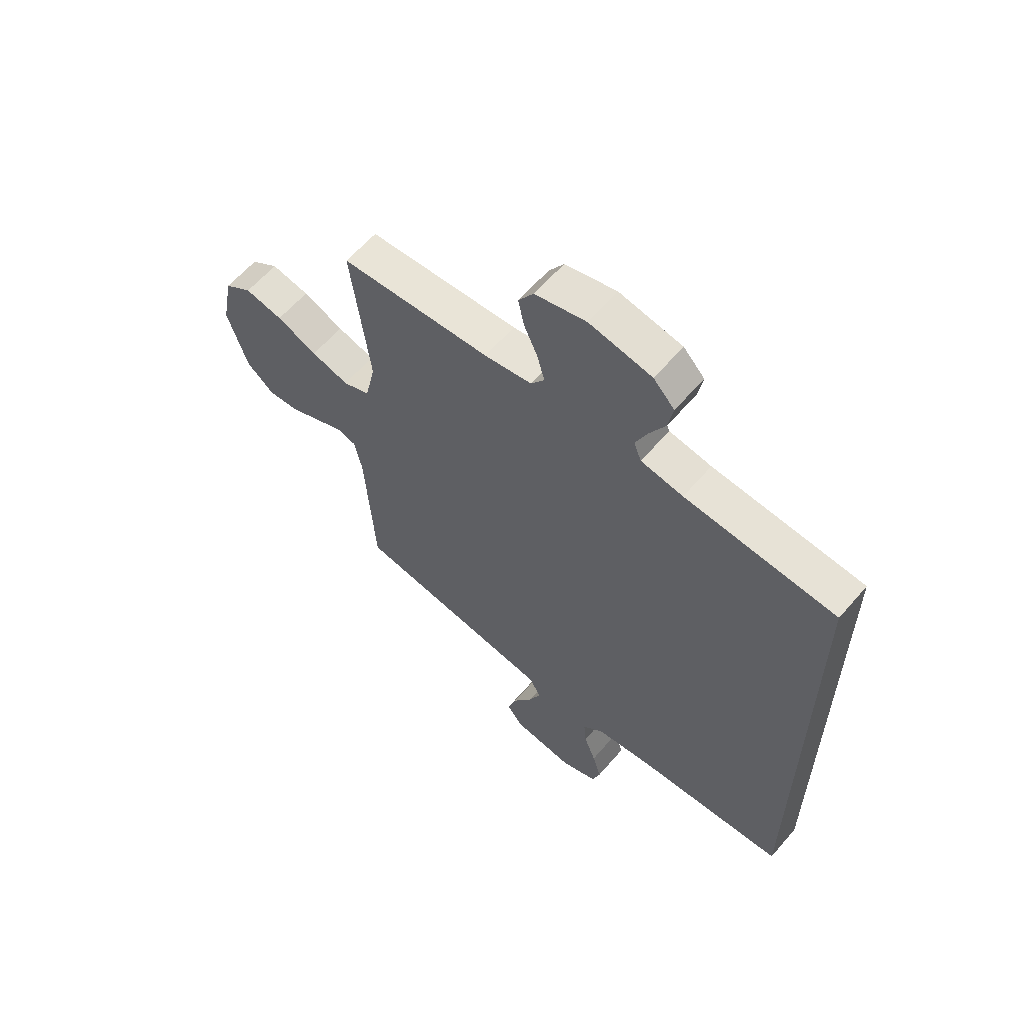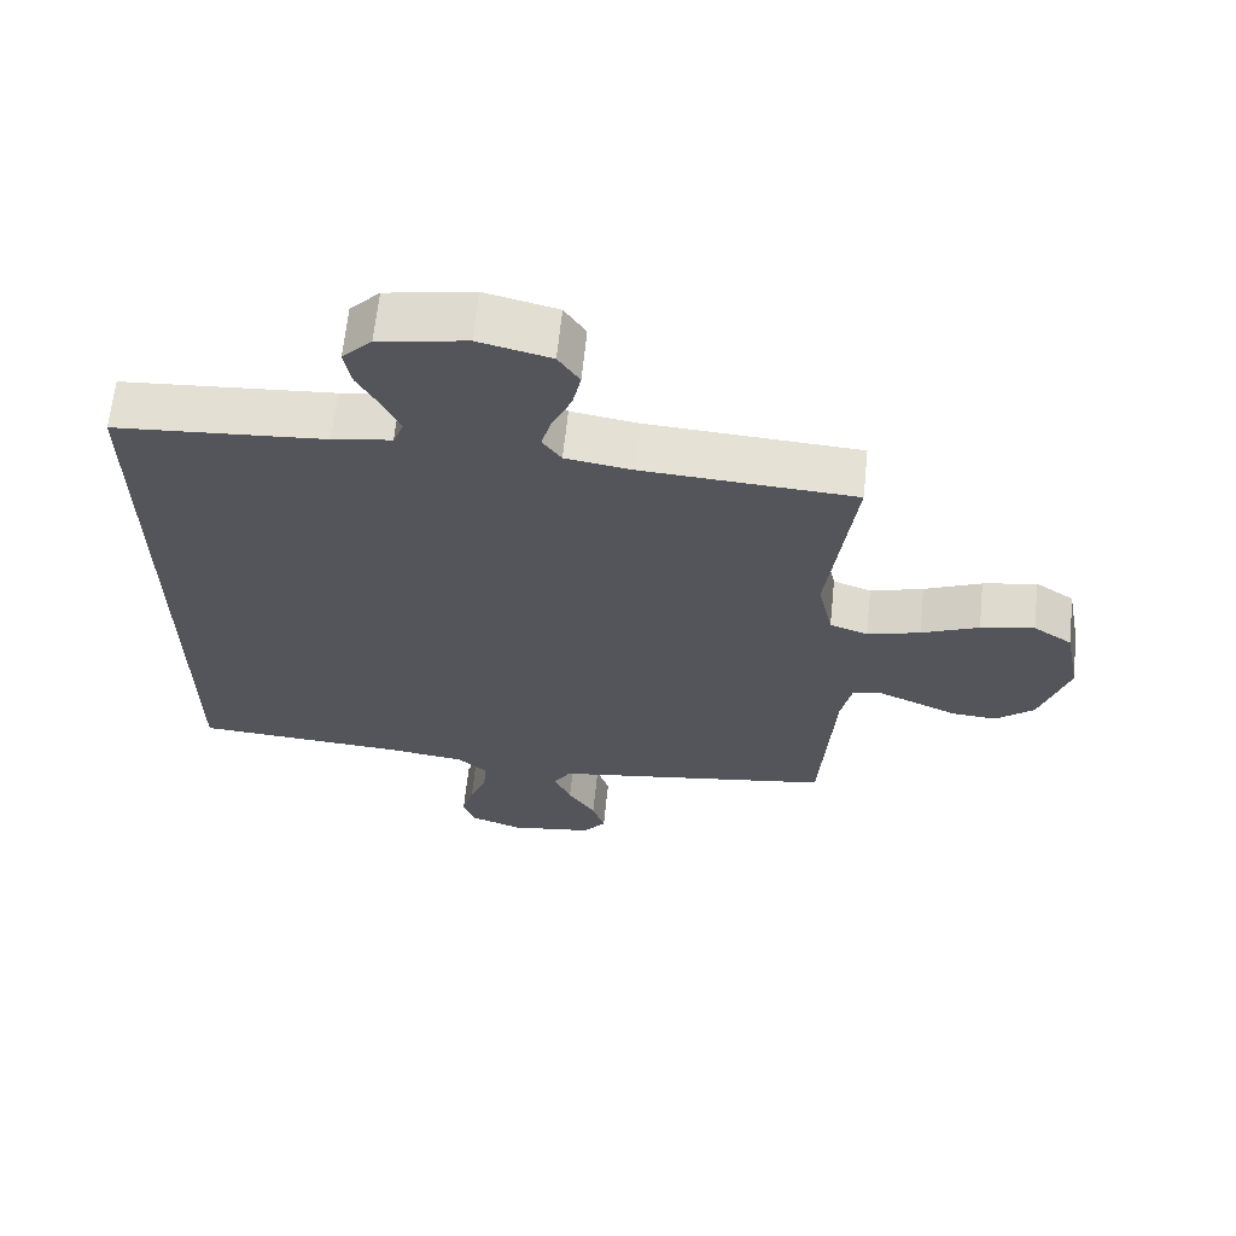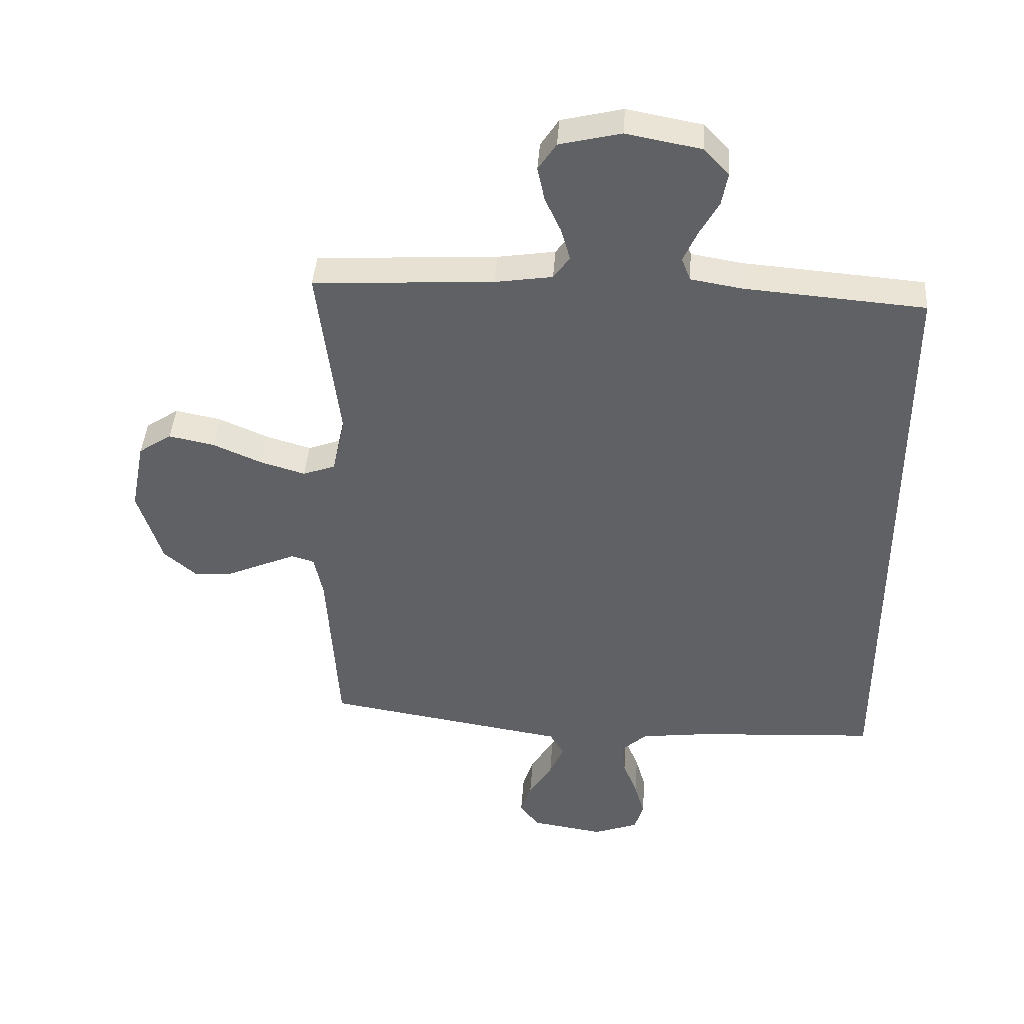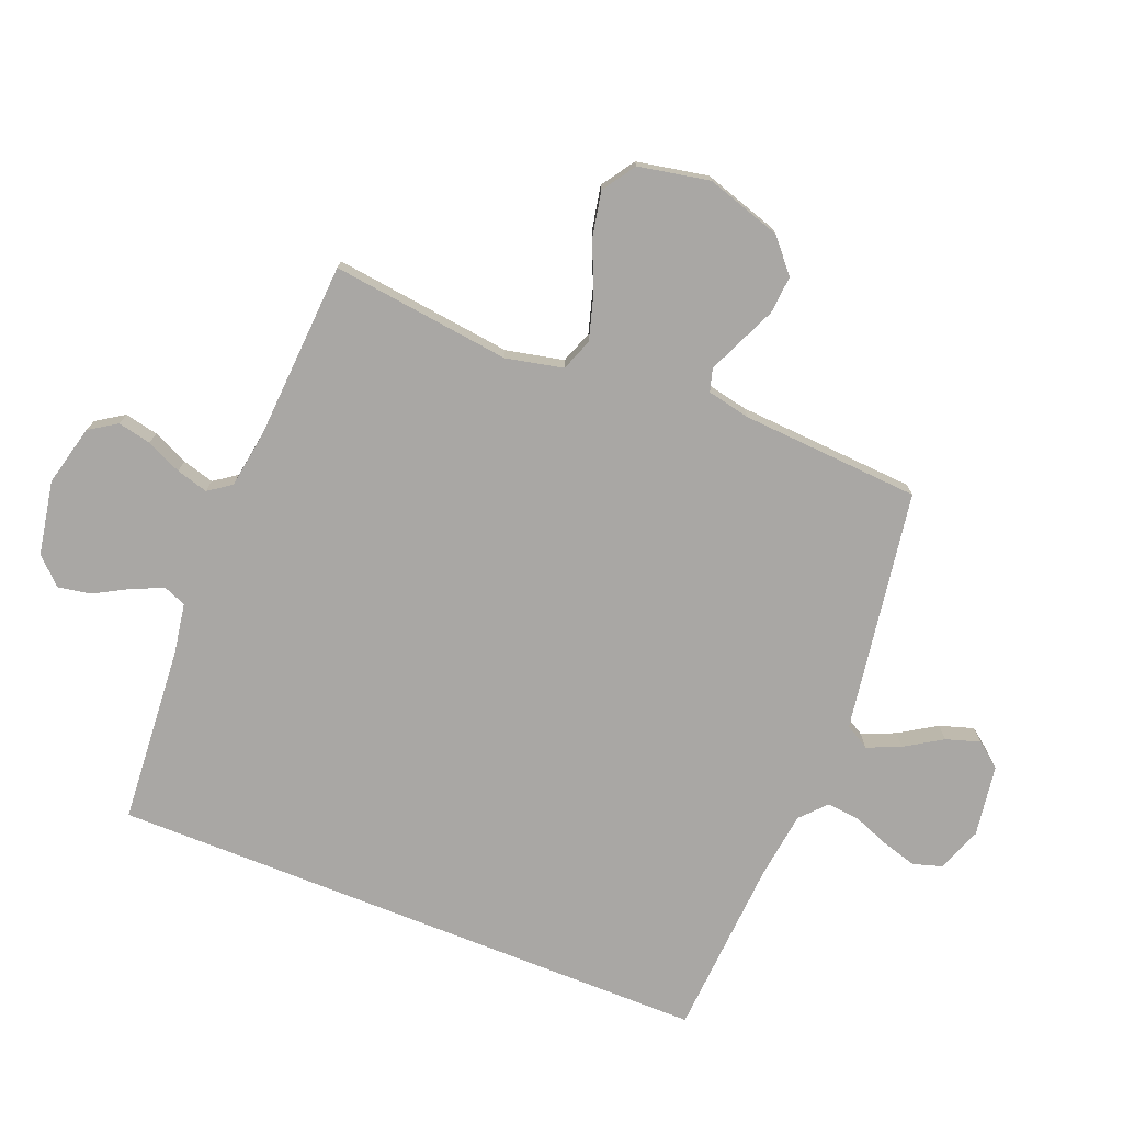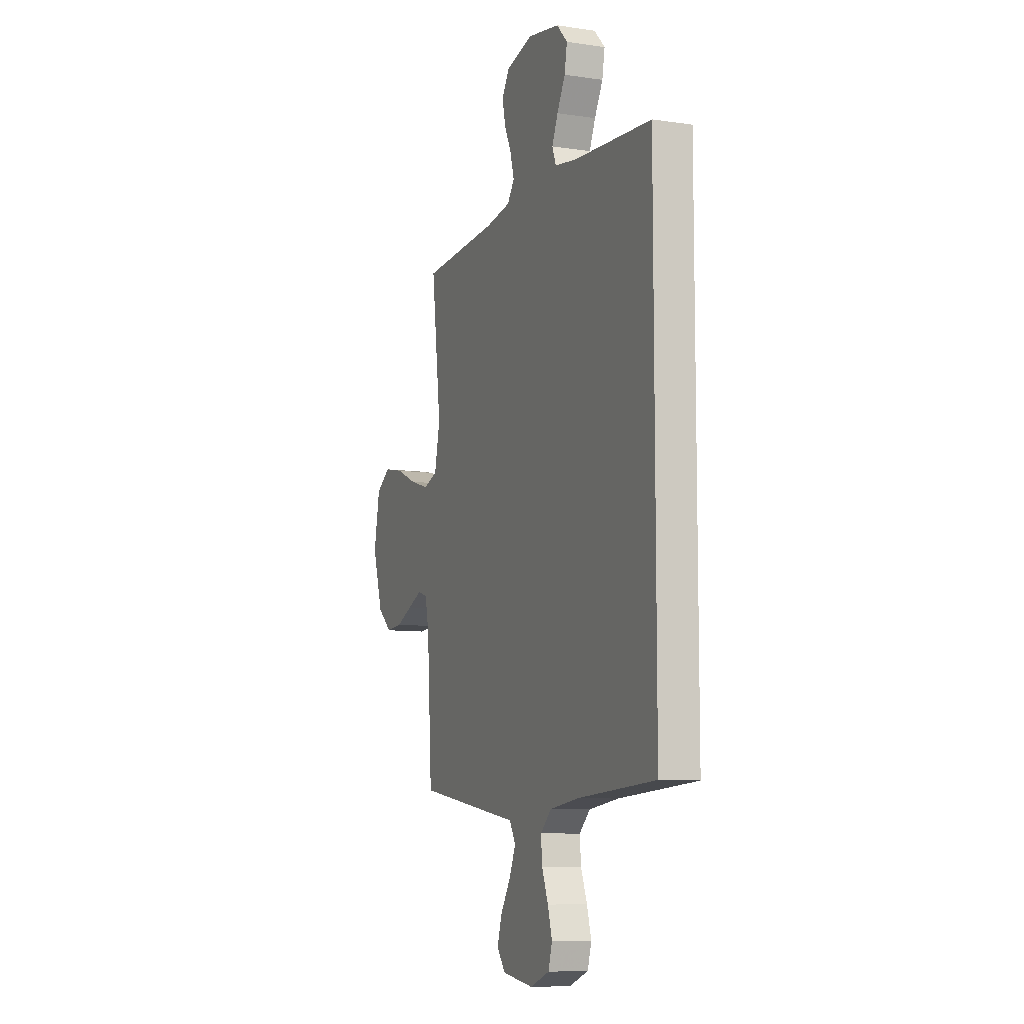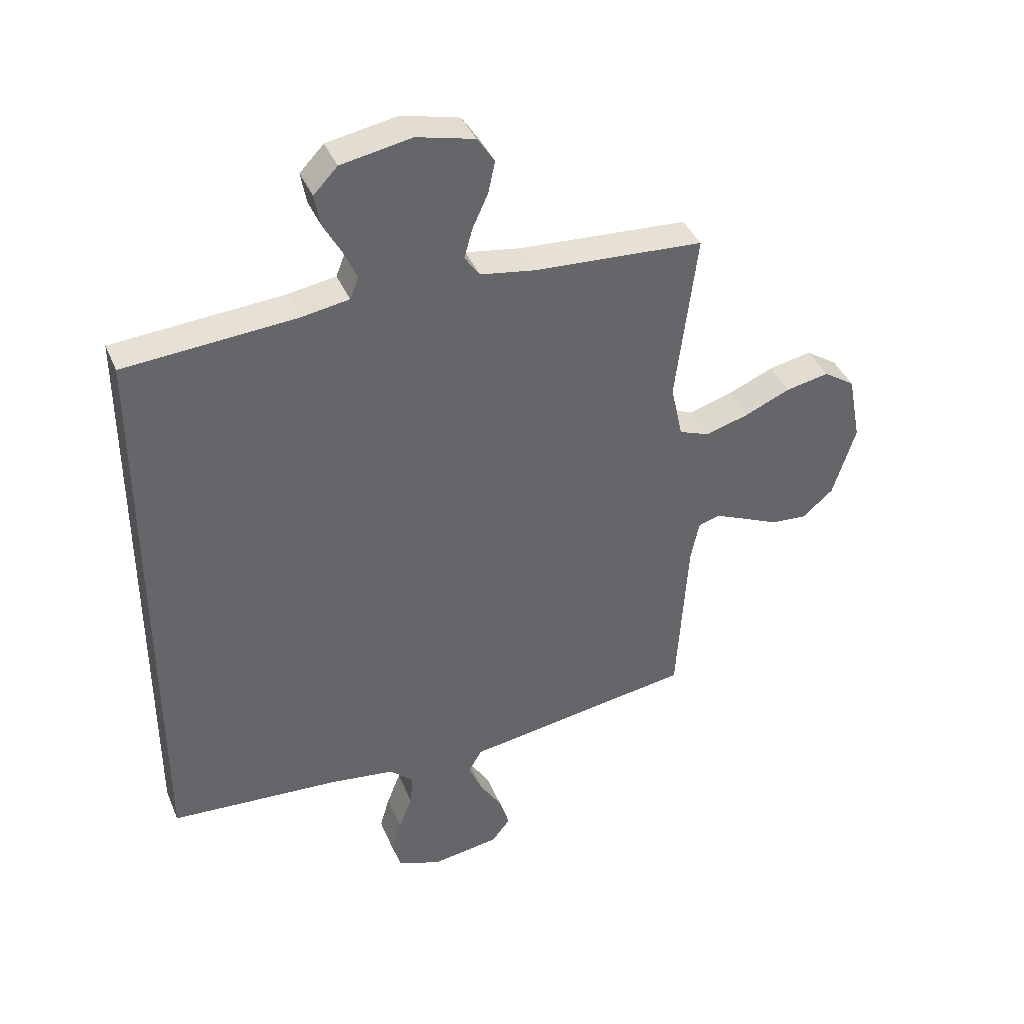
<metadata>
{"format":"obj","ext":"obj","renderer":"f3d","projection":"perspective","resolution":1024,"background":"white","views":[{"elev":61.2,"azim":-139.4,"up":"+Z"},{"elev":64.8,"azim":5.9,"up":"+Z"},{"elev":42.0,"azim":-175.9,"up":"+Z"},{"elev":-74.8,"azim":68.2,"up":"+Y"},{"elev":-8.7,"azim":-111.7,"up":"+Z"},{"elev":39.7,"azim":-21.4,"up":"+Z"}]}
</metadata>
<code>
v -0.5 0.07 -0.514
v -0.5 0.07 0.503
v -0.2 0.07 0.526
v -0.116 0.07 0.54
v -0.101 0.07 0.578
v -0.124 0.07 0.63
v -0.156 0.07 0.688
v -0.166 0.07 0.743
v -0.124 0.07 0.787
v 0 0.07 0.81
v 0.102 0.07 0.785
v 0.132 0.07 0.739
v 0.12 0.07 0.683
v 0.093 0.07 0.624
v 0.078 0.07 0.571
v 0.105 0.07 0.533
v 0.2 0.07 0.518
v 0.5 0.07 0.5
v 0.463 0.07 0.2
v 0.484 0.07 0.104
v 0.538 0.07 0.084
v 0.613 0.07 0.106
v 0.694 0.07 0.141
v 0.77 0.07 0.156
v 0.825 0.07 0.119
v 0.848 0.07 0
v 0.808 0.07 -0.127
v 0.753 0.07 -0.174
v 0.69 0.07 -0.169
v 0.627 0.07 -0.141
v 0.572 0.07 -0.117
v 0.534 0.07 -0.128
v 0.519 0.07 -0.2
v 0.5 0.07 -0.5
v 0.2 0.07 -0.547
v 0.096 0.07 -0.563
v 0.072 0.07 -0.604
v 0.096 0.07 -0.66
v 0.135 0.07 -0.722
v 0.153 0.07 -0.779
v 0.12 0.07 -0.821
v 0 0.07 -0.839
v -0.075 0.07 -0.811
v -0.09 0.07 -0.762
v -0.073 0.07 -0.703
v -0.049 0.07 -0.642
v -0.044 0.07 -0.587
v -0.086 0.07 -0.548
v -0.2 0.07 -0.533
v -0.5 0 -0.514
v -0.5 0 0.503
v -0.2 0 0.526
v -0.116 0 0.54
v -0.101 0 0.578
v -0.124 0 0.63
v -0.156 0 0.688
v -0.166 0 0.743
v -0.124 0 0.787
v 0 0 0.81
v 0.102 0 0.785
v 0.132 0 0.739
v 0.12 0 0.683
v 0.093 0 0.624
v 0.078 0 0.571
v 0.105 0 0.533
v 0.2 0 0.518
v 0.5 0 0.5
v 0.463 0 0.2
v 0.484 0 0.104
v 0.538 0 0.084
v 0.613 0 0.106
v 0.694 0 0.141
v 0.77 0 0.156
v 0.825 0 0.119
v 0.848 0 0
v 0.808 0 -0.127
v 0.753 0 -0.174
v 0.69 0 -0.169
v 0.627 0 -0.141
v 0.572 0 -0.117
v 0.534 0 -0.128
v 0.519 0 -0.2
v 0.5 0 -0.5
v 0.2 0 -0.547
v 0.096 0 -0.563
v 0.072 0 -0.604
v 0.096 0 -0.66
v 0.135 0 -0.722
v 0.153 0 -0.779
v 0.12 0 -0.821
v 0 0 -0.839
v -0.075 0 -0.811
v -0.09 0 -0.762
v -0.073 0 -0.703
v -0.049 0 -0.642
v -0.044 0 -0.587
v -0.086 0 -0.548
v -0.2 0 -0.533
f 43 44 45 46
f 41 42 43 46
f 41 46 47
f 38 39 40 41
f 37 38 41 47
f 36 37 47 48
f 33 34 35 36
f 32 33 36 48
f 27 28 29 30
f 27 30 31
f 26 27 31
f 25 26 31 32
f 22 23 24 25
f 21 22 25 32
f 17 18 19
f 16 17 19 20
f 11 12 13 14
f 11 14 15
f 10 11 15
f 9 10 15
f 6 7 8 9
f 5 6 9 15
f 4 5 15 16
f 49 1 2 3
f 20 21 32 48
f 16 20 48 49
f 3 4 16 49
f 95 94 93 92
f 95 92 91 90
f 96 95 90
f 90 89 88 87
f 96 90 87 86
f 97 96 86 85
f 85 84 83 82
f 97 85 82 81
f 79 78 77 76
f 80 79 76
f 80 76 75
f 81 80 75 74
f 74 73 72 71
f 81 74 71 70
f 68 67 66
f 69 68 66 65
f 63 62 61 60
f 64 63 60
f 64 60 59
f 64 59 58
f 58 57 56 55
f 64 58 55 54
f 65 64 54 53
f 52 51 50 98
f 97 81 70 69
f 98 97 69 65
f 98 65 53 52
f 1 50 51 2
f 2 51 52 3
f 3 52 53 4
f 4 53 54 5
f 5 54 55 6
f 6 55 56 7
f 7 56 57 8
f 8 57 58 9
f 9 58 59 10
f 10 59 60 11
f 11 60 61 12
f 12 61 62 13
f 13 62 63 14
f 14 63 64 15
f 15 64 65 16
f 16 65 66 17
f 17 66 67 18
f 18 67 68 19
f 19 68 69 20
f 20 69 70 21
f 21 70 71 22
f 22 71 72 23
f 23 72 73 24
f 24 73 74 25
f 25 74 75 26
f 26 75 76 27
f 27 76 77 28
f 28 77 78 29
f 29 78 79 30
f 30 79 80 31
f 31 80 81 32
f 32 81 82 33
f 33 82 83 34
f 34 83 84 35
f 35 84 85 36
f 36 85 86 37
f 37 86 87 38
f 38 87 88 39
f 39 88 89 40
f 40 89 90 41
f 41 90 91 42
f 42 91 92 43
f 43 92 93 44
f 44 93 94 45
f 45 94 95 46
f 46 95 96 47
f 47 96 97 48
f 48 97 98 49
f 49 98 50 1

</code>
